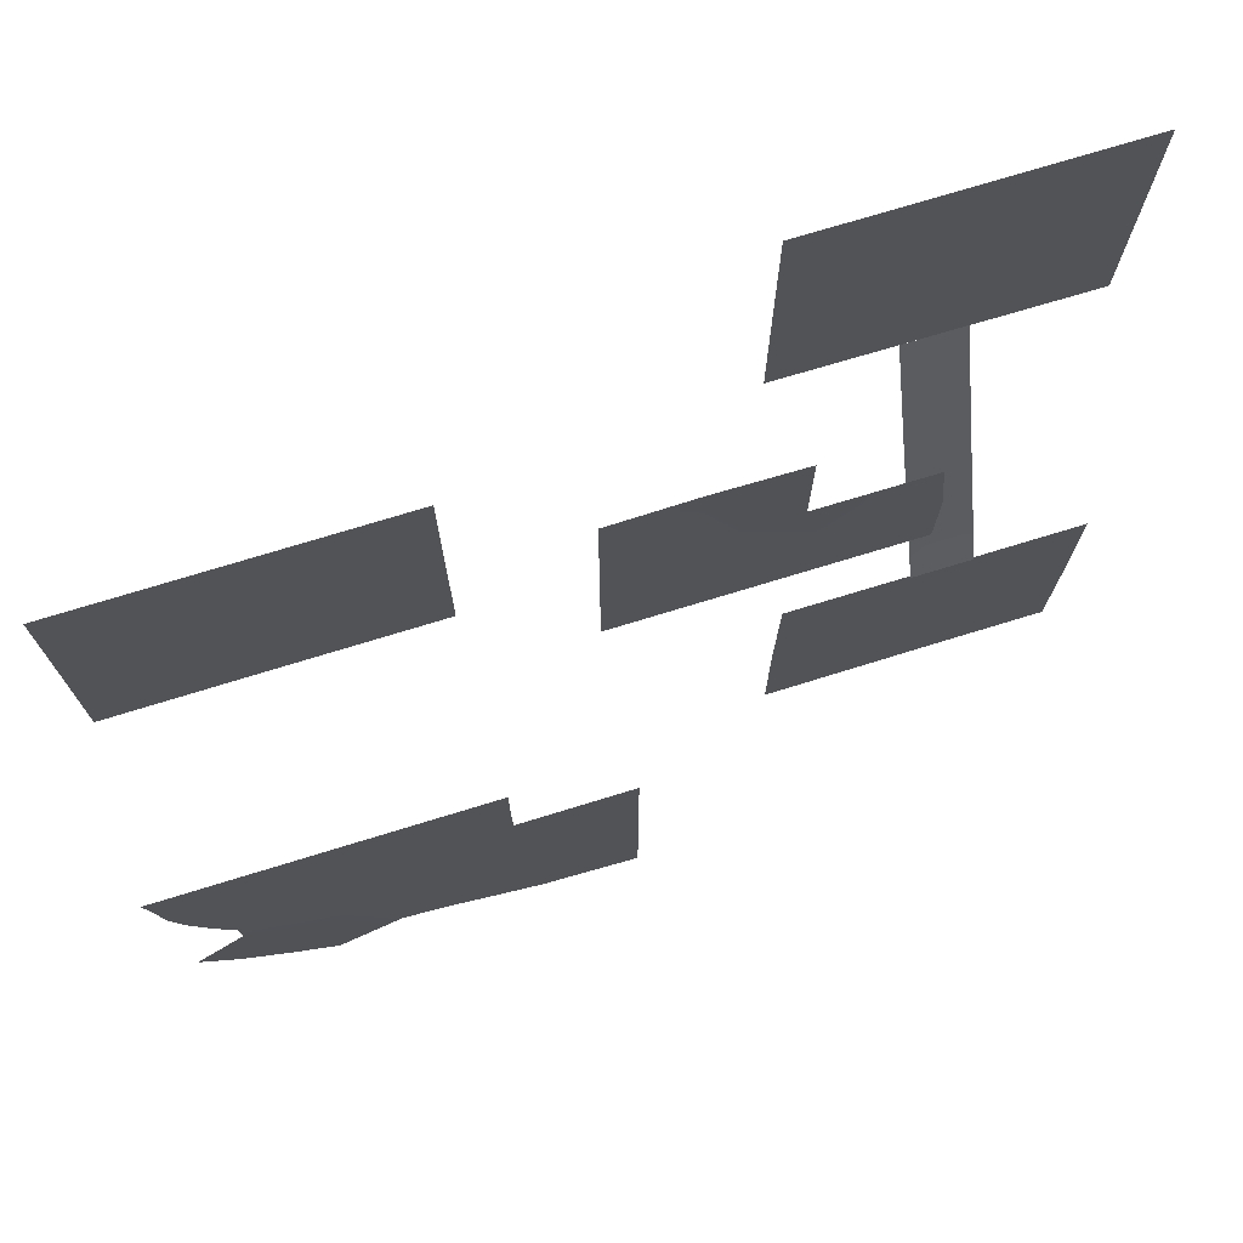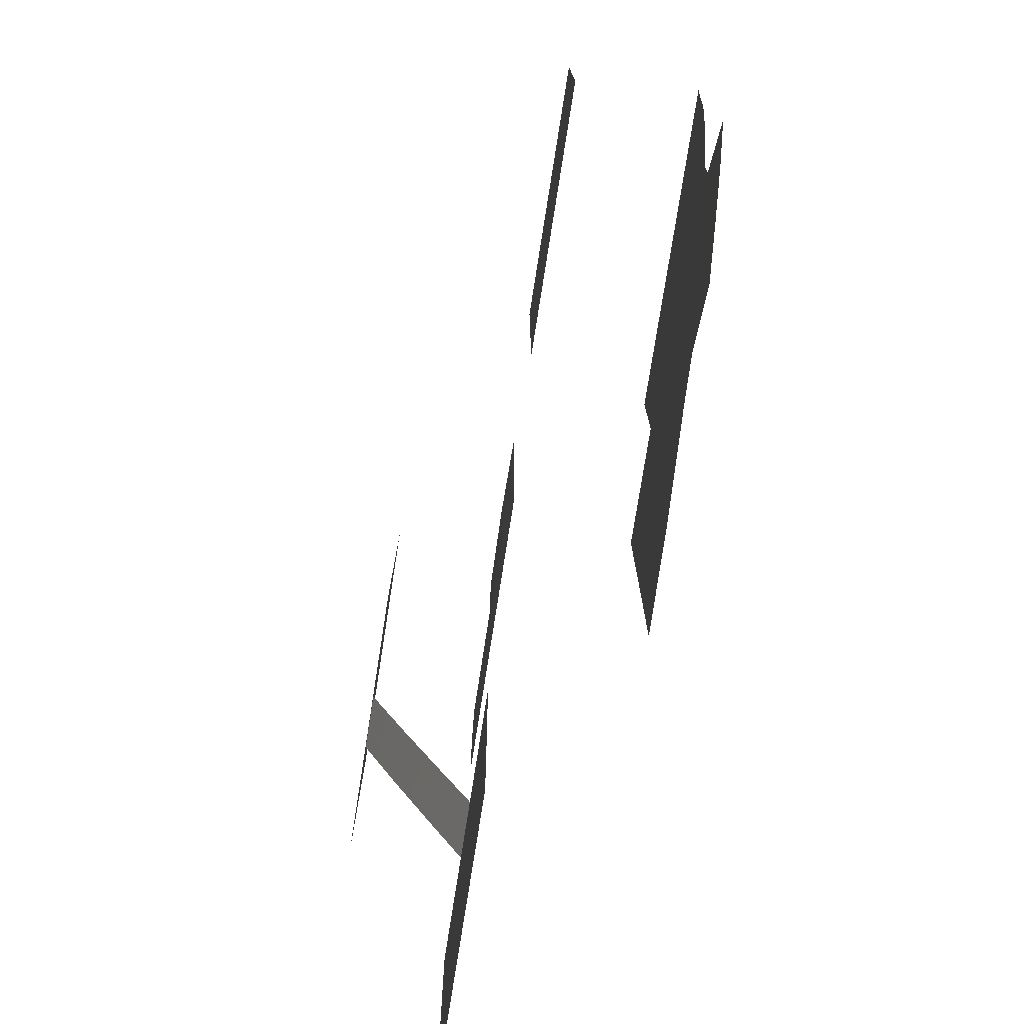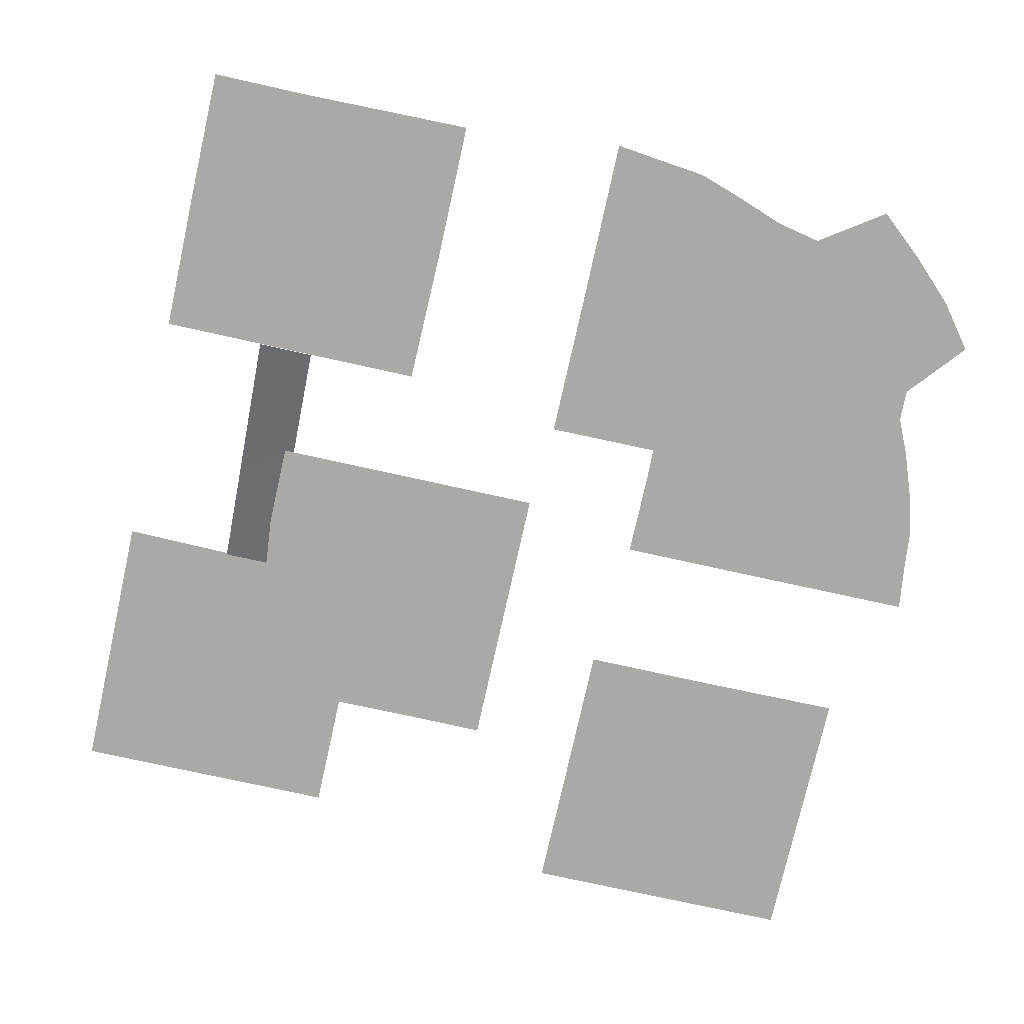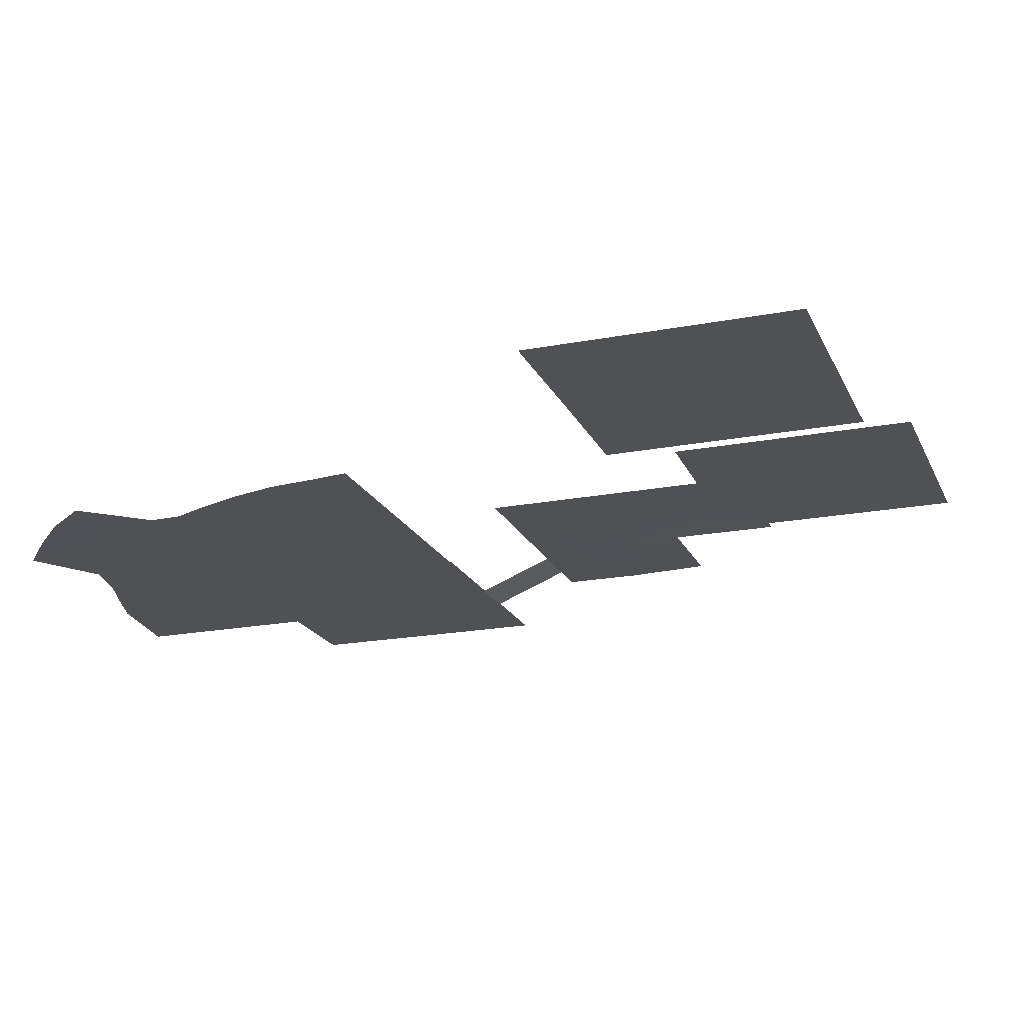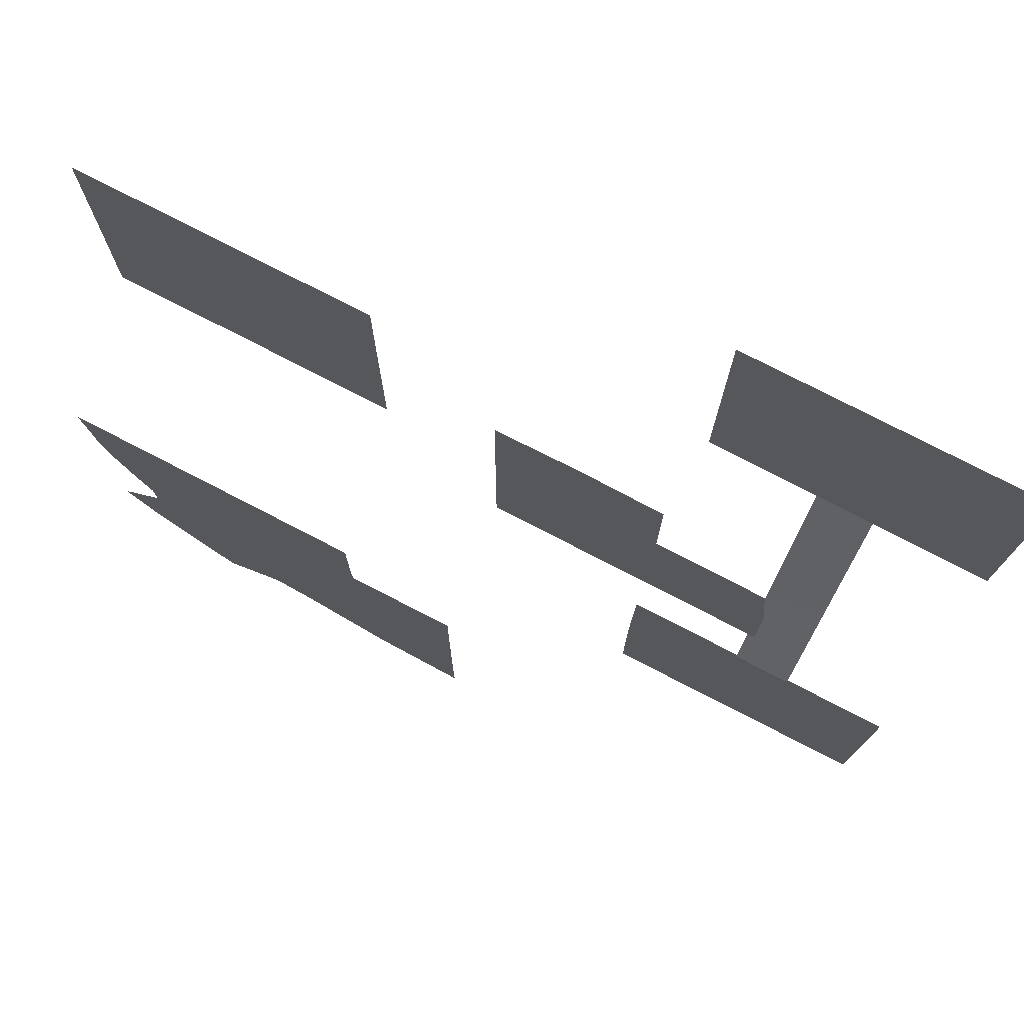
<metadata>
{"format":"obj","ext":"obj","renderer":"f3d","projection":"perspective","resolution":1024,"background":"white","views":[{"elev":74.5,"azim":-17.0,"up":"+Z"},{"elev":-76.6,"azim":-98.9,"up":"+Z"},{"elev":-75.3,"azim":167.5,"up":"+Y"},{"elev":-20.2,"azim":-70.6,"up":"+Y"},{"elev":76.2,"azim":27.4,"up":"+Z"}]}
</metadata>
<code>
g f1
v 420.1 3.884 -105
v 420.9 3.884 -395.2
v 286.4 3.884 -107.8
v 338.4 3.884 -385.1
v 253.8 3.884 -375.9
v 141 3.884 -252.5
v 174.6 3.884 -349.6
v 87.22 3.884 -318
v 7.307 3.884 -301.3
v -13.58 3.884 -72.62
v -137.3 3.884 -181.1
v -237.9 3.884 -52.87
v -169.2 3.884 37.88
v -239.4 3.884 3.028
v -29.16 3.884 200.7
v -268.5 3.884 66.94
v 420.3 3.884 169.9
v 219.3 3.884 169.1
v -299.7 3.884 151
v 217.9 3.884 227.3
v -320.3 3.884 227.3
v 217.9 3.884 303
v -328.4 3.884 303
v 217.9 3.884 376.8
v -42.3 3.884 376.8
v -338.2 3.884 376.2
v -108.8 4.524 -380.4
v -187.4 4.524 -313.9
v -266.4 4.524 -238
v -327.7 4.524 -158.6
v 1028 204.7 -343.7
v 712.3 204.7 -88.26
v 1030 204.7 -88.27
v 712.3 204.7 -349.1
v 1219 204.7 -343.7
v 1221 204.7 -88.27
v 1221 204.7 167.5
v 1145 204.7 167.5
v 914.7 204.7 167.5
v 716 204.7 167.5
v 1031 204.7 167.5
v 421 204.7 720.2
v 421 204.7 892
v 572.6 206.6 892
v 559.3 208.2 674.4
v 757.9 204.7 502.6
v 825.3 204.9 634.3
v 940.6 204.7 531.2
v 939.5 204.7 376.6
v 757.9 204.7 376.6
v 724.2 205.1 685.8
v 724.2 204.7 892
v 825.3 204.9 685.8
v 421 204.7 376.6
v 421 204.7 548.4
v 926.3 204.7 685.8
v 1031 201.5 167.8
v 996.3 270.2 339.6
v 1031 270.2 339.6
v 926.1 403.3 683.3
v 961.2 337.9 511.5
v 926.1 337.9 511.5
v 1031 337.9 511.4
v 1031 403.3 683.3
v 926.1 270.2 339.6
v 926.1 201.5 167.8
v 724.2 403.9 1201
v 1244 403.9 1201
v 1243 403.9 676.6
v 724.2 403.9 685.8
v -302.6 204.6 965.2
v -42.85 204.6 964.3
v -42.85 204.6 681.9
v -303.3 204.6 680.2
v -302.6 204.6 1185
v -42.85 204.6 1185
v 212.9 204.6 1185
v 212.9 204.6 952.8
v 213.4 204.6 681.9
f 3 1 2
f 2 4 3
f 4 5 3
f 6 3 5
f 5 7 6
f 8 6 7
f 9 6 8
f 10 3 6
f 6 9 10
f 11 10 9
f 12 10 11
f 10 12 13
f 14 13 12
f 13 15 10
f 13 14 16
f 18 17 1
f 1 3 18
f 15 18 3
f 3 10 15
f 13 16 15
f 19 15 16
f 15 20 18
f 15 19 21
f 15 22 20
f 15 21 23
f 25 24 22
f 22 15 25
f 26 25 15
f 15 23 26
f 27 11 9
f 11 27 28
f 11 28 29
f 29 12 11
f 12 29 30
f 33 31 32
f 34 32 31
f 36 35 33
f 31 33 35
f 38 37 33
f 36 33 37
f 40 39 32
f 33 32 39
f 39 41 33
f 41 38 33
f 44 42 43
f 42 44 45
f 48 46 47
f 50 48 49
f 48 50 46
f 45 44 51
f 51 44 52
f 47 51 53
f 54 46 50
f 46 54 55
f 51 46 45
f 55 45 46
f 45 55 42
f 47 56 48
f 56 47 53
f 47 46 51
f 59 57 58
f 62 60 61
f 61 63 58
f 59 58 63
f 60 64 61
f 63 61 64
f 58 65 61
f 62 61 65
f 57 66 58
f 65 58 66
f 69 67 68
f 70 67 69
f 73 71 72
f 71 73 74
f 72 75 76
f 75 72 71
f 72 77 78
f 77 72 76
f 73 78 79
f 78 73 72

</code>
